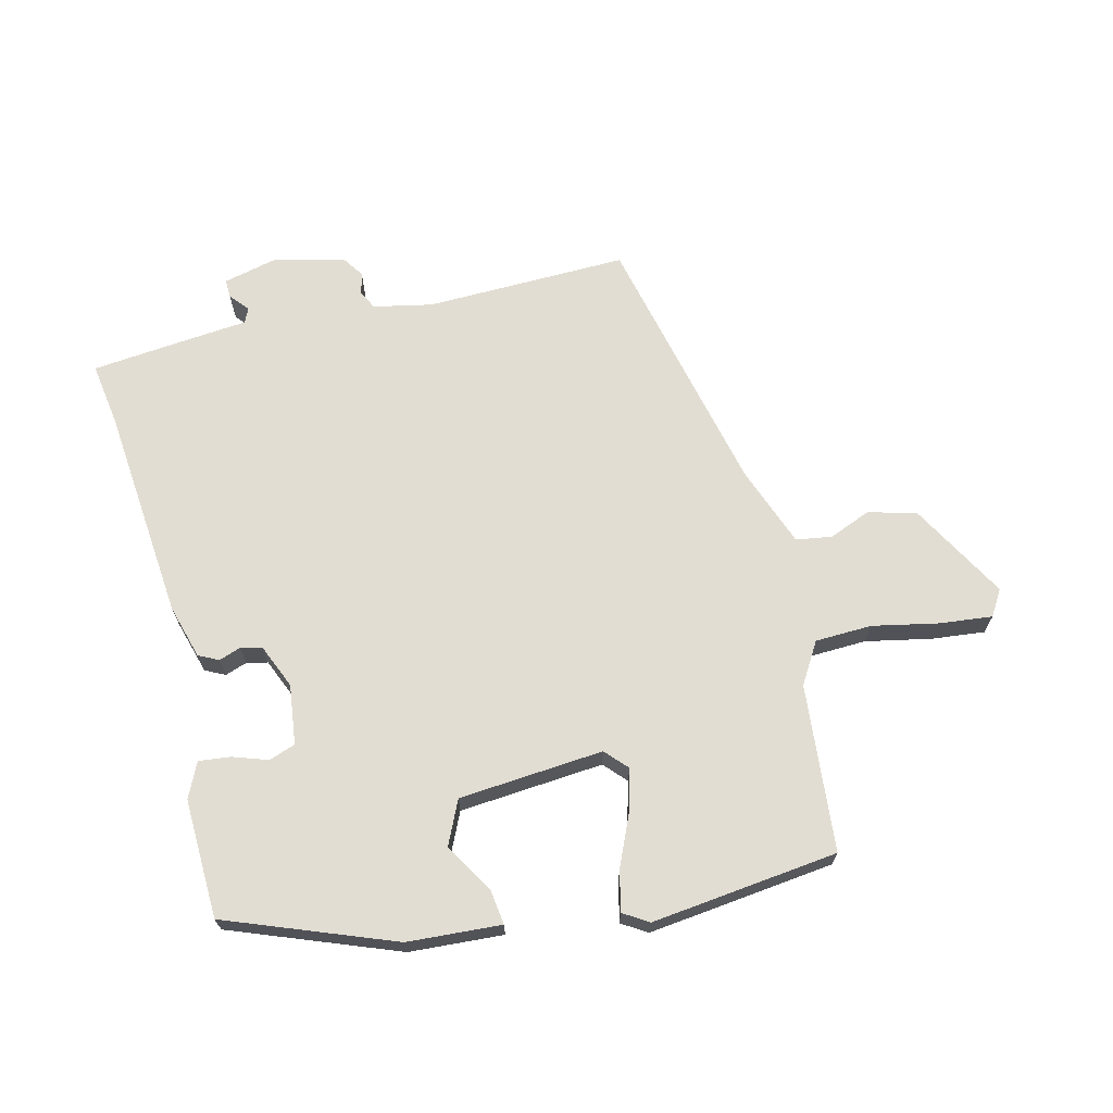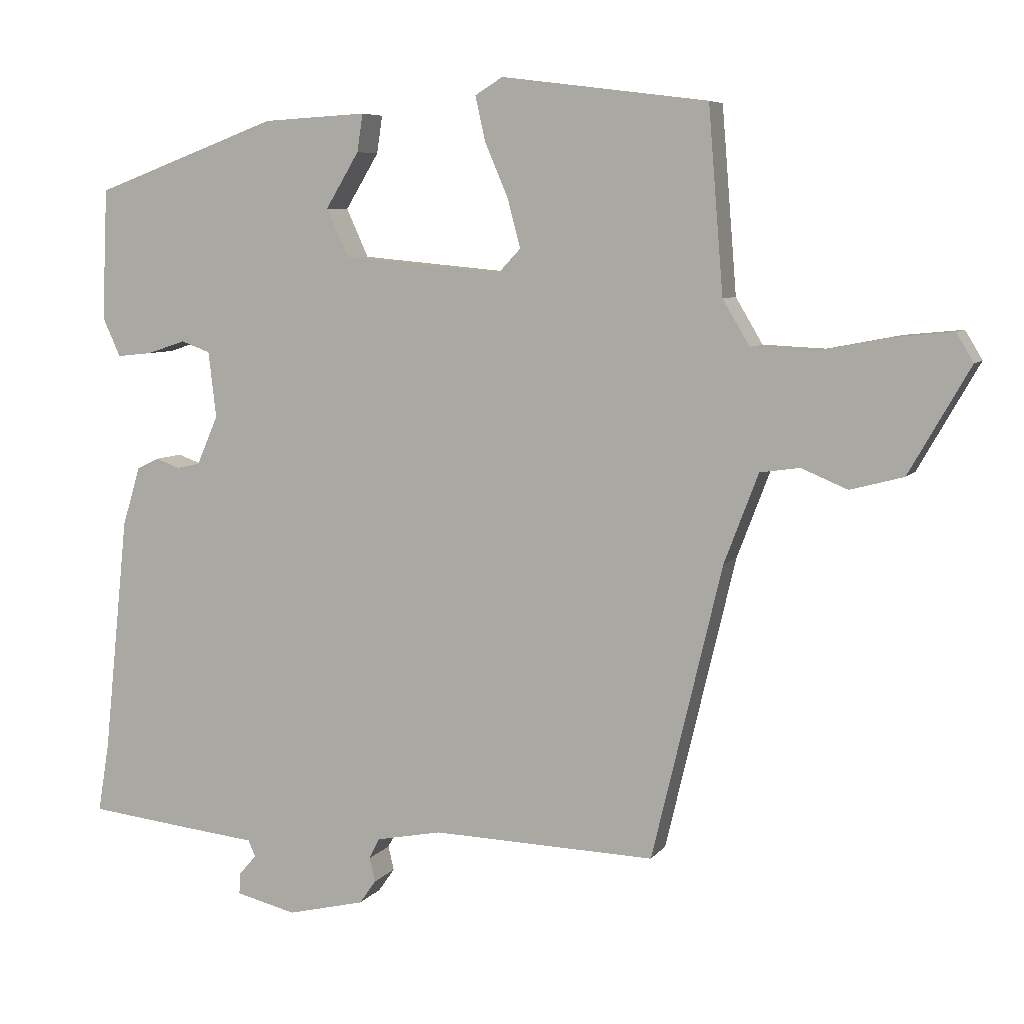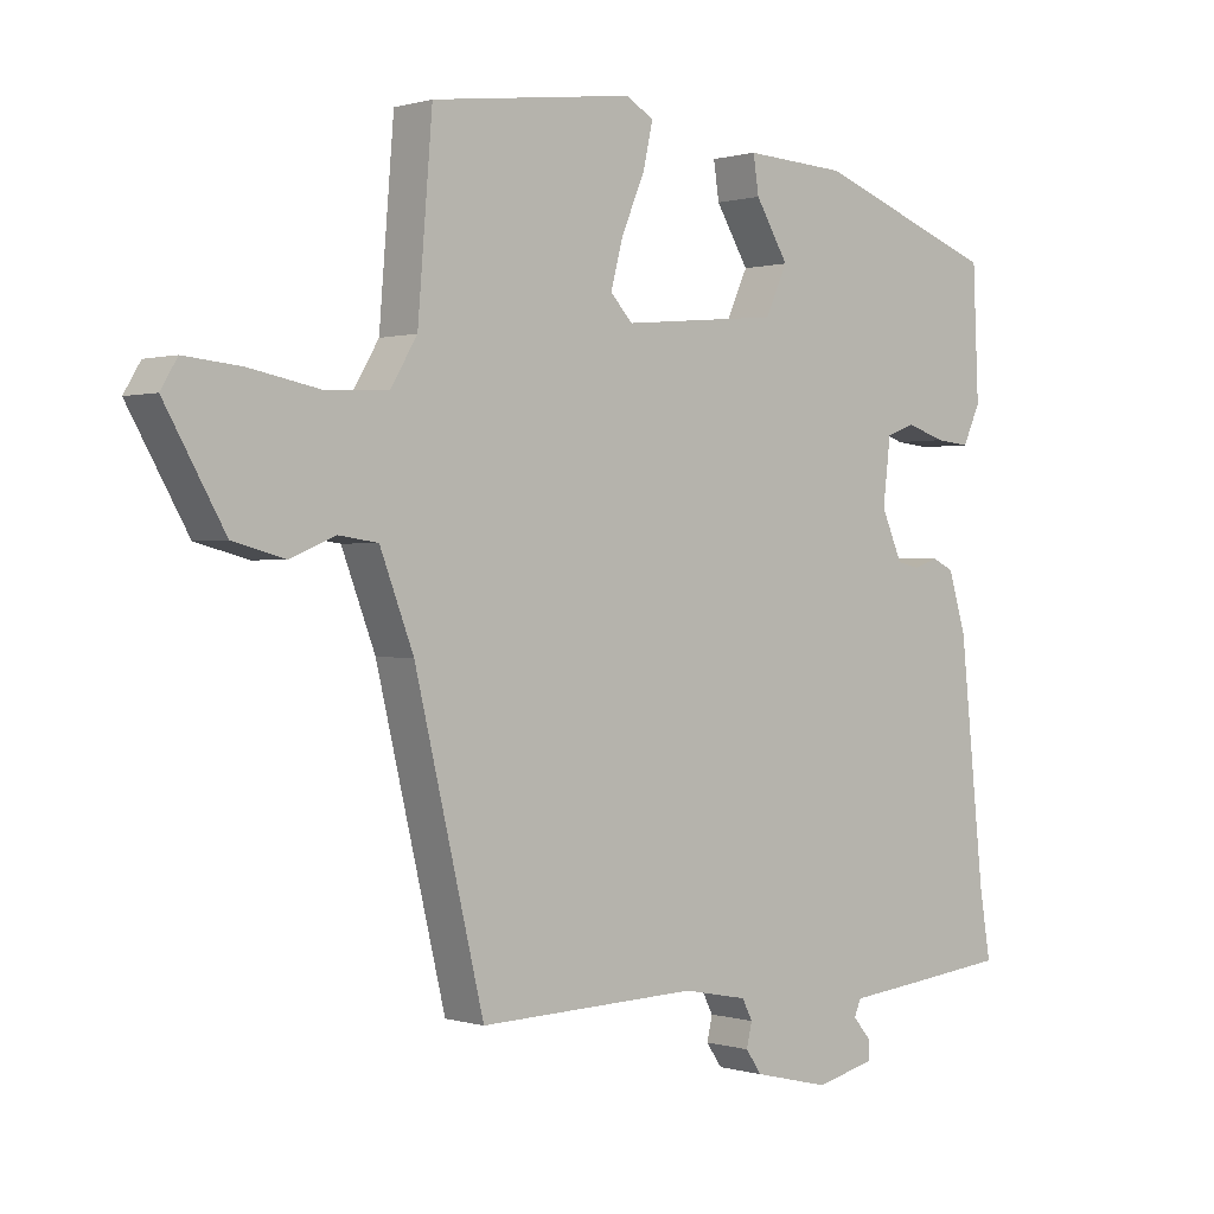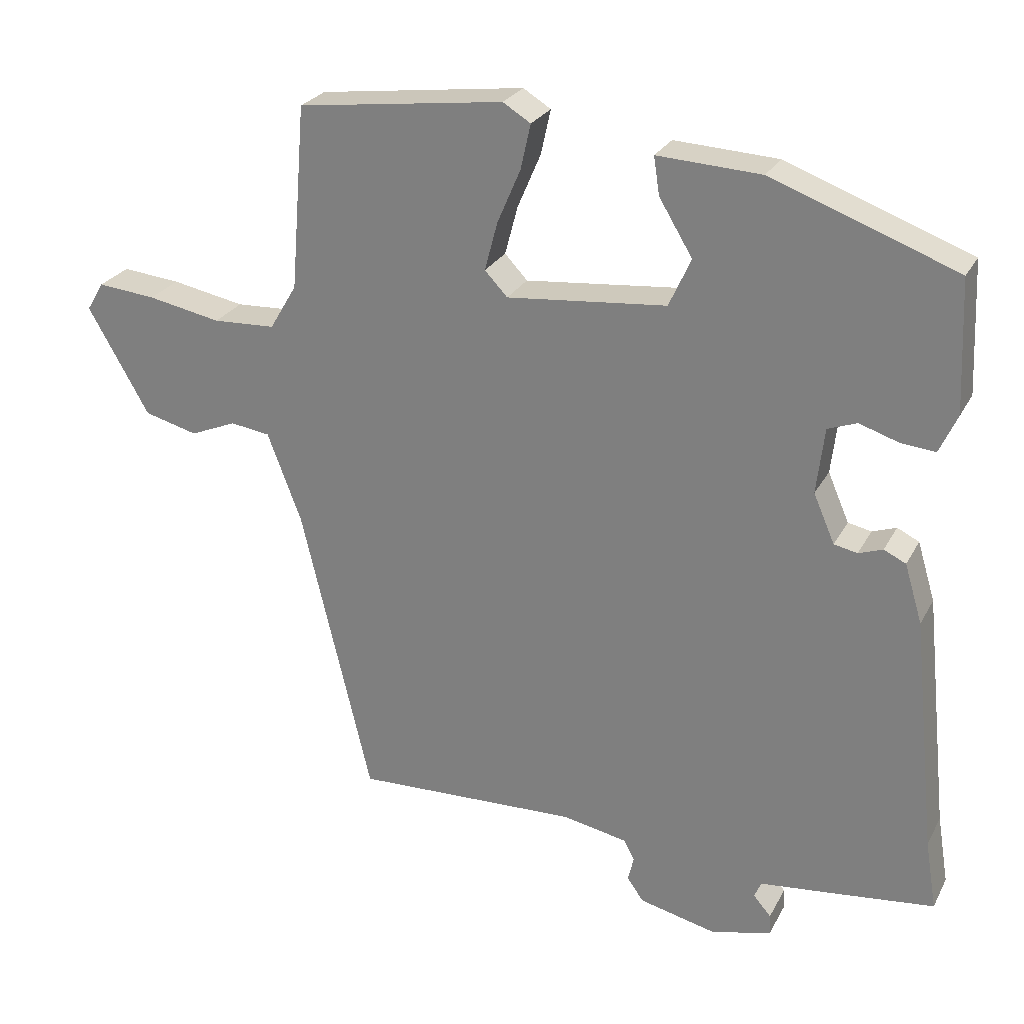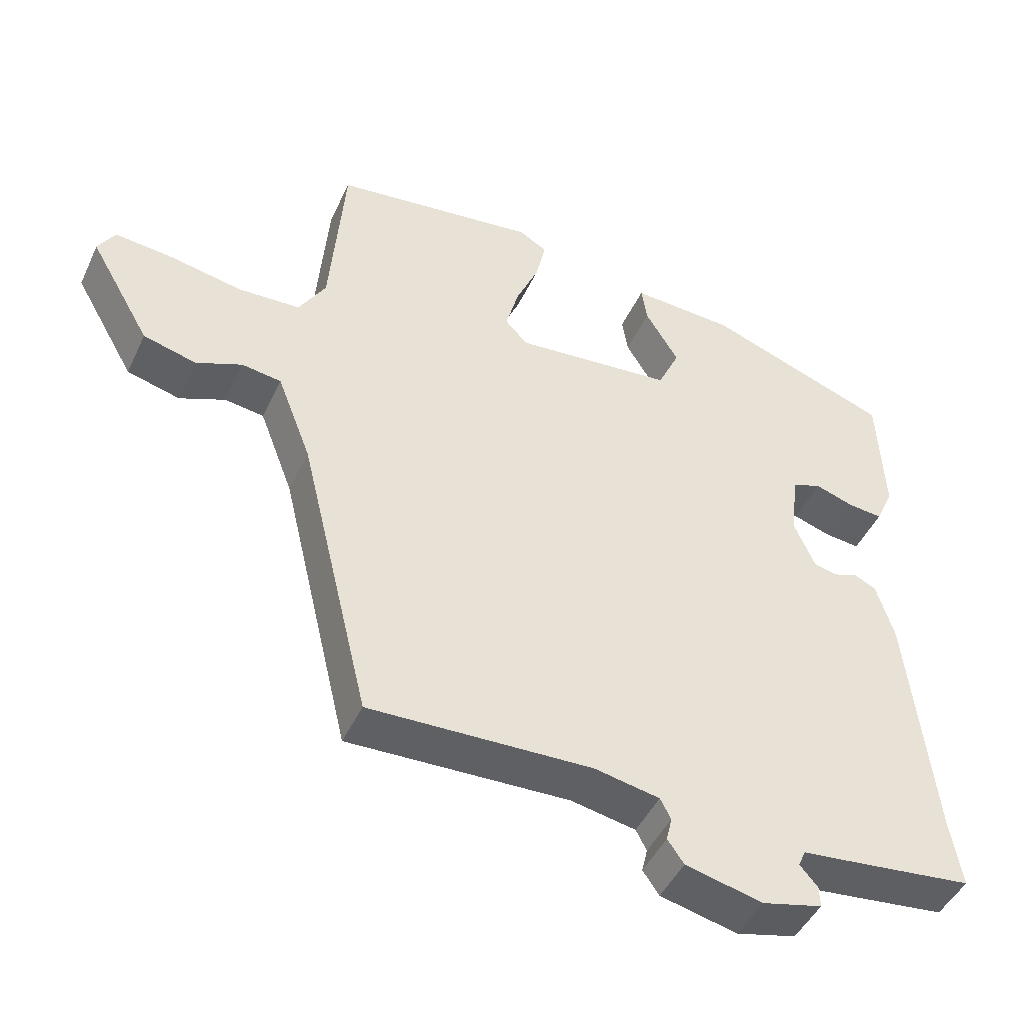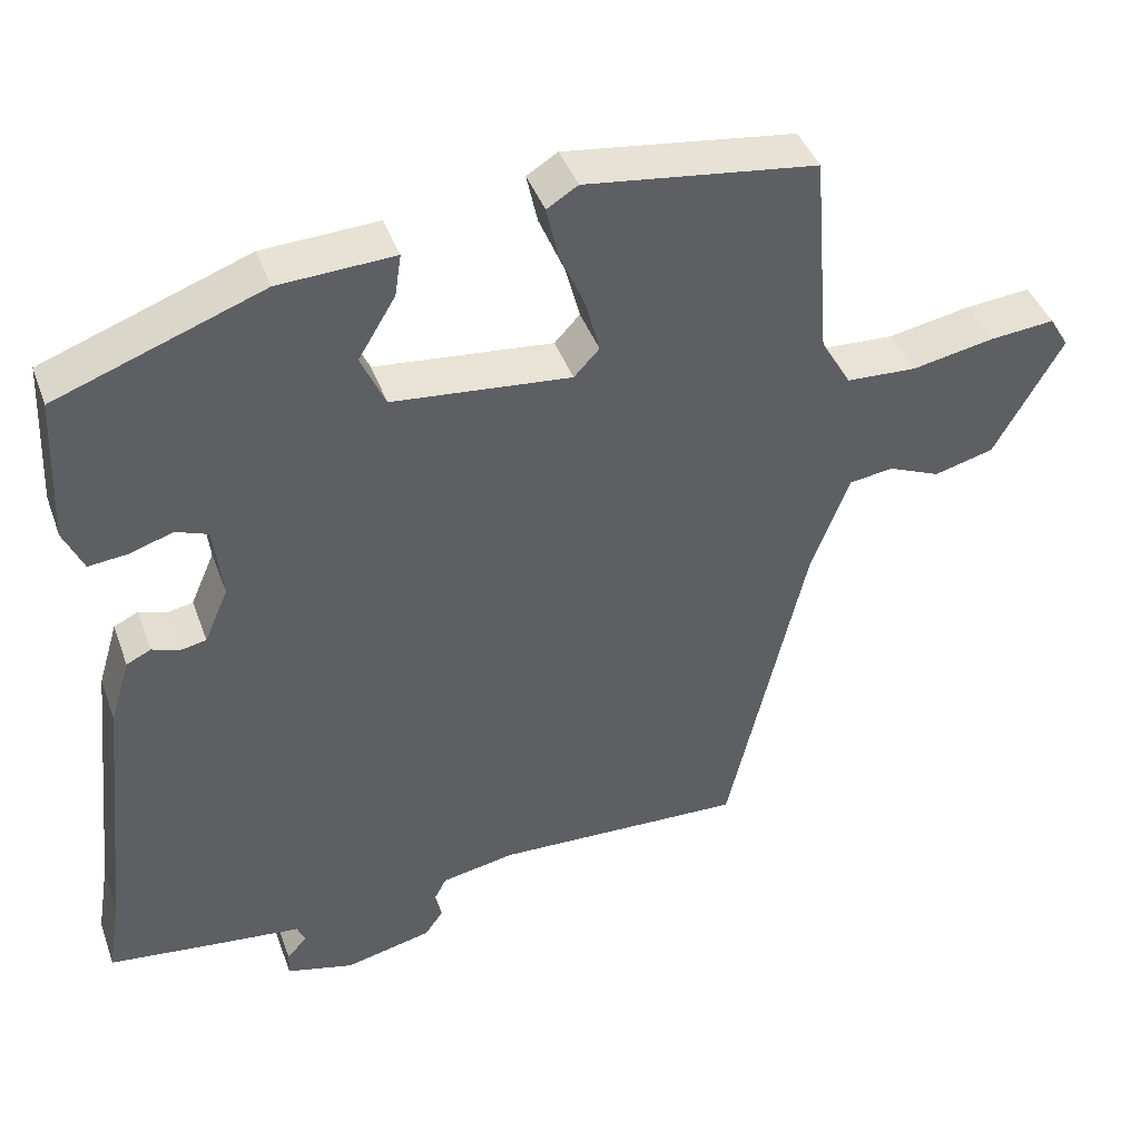
<metadata>
{"format":"obj","ext":"obj","renderer":"f3d","projection":"perspective","resolution":1024,"background":"white","views":[{"elev":68.2,"azim":-13.3,"up":"+Y"},{"elev":6.7,"azim":19.9,"up":"+Z"},{"elev":0.4,"azim":138.3,"up":"+Z"},{"elev":25.7,"azim":-157.5,"up":"+Z"},{"elev":-46.0,"azim":155.9,"up":"+Z"},{"elev":41.8,"azim":-19.1,"up":"+Z"}]}
</metadata>
<code>
v -0.505 0.07 -0.531
v -0.489 0.07 -0.433
v -0.454 0.07 -0.098
v -0.429 0.07 -0.015
v -0.398 0.07 0
v -0.364 0.07 -0.012
v -0.331 0.07 -0.005
v -0.301 0.07 0.064
v -0.312 0.07 0.157
v -0.353 0.07 0.172
v -0.408 0.07 0.154
v -0.457 0.07 0.149
v -0.482 0.07 0.204
v -0.474 0.07 0.389
v -0.214 0.07 0.485
v -0.068 0.07 0.493
v -0.076 0.07 0.44
v -0.123 0.07 0.362
v -0.092 0.07 0.294
v 0.133 0.07 0.273
v 0.165 0.07 0.307
v 0.147 0.07 0.375
v 0.114 0.07 0.452
v 0.1 0.07 0.515
v 0.139 0.07 0.539
v 0.43 0.07 0.502
v 0.451 0.07 0.242
v 0.489 0.07 0.178
v 0.577 0.07 0.174
v 0.68 0.07 0.194
v 0.762 0.07 0.202
v 0.786 0.07 0.162
v 0.7 0.07 0.012
v 0.625 0.07 -0.008
v 0.56 0.07 0.019
v 0.504 0.07 0.011
v 0.456 0.07 -0.115
v 0.357 0.07 -0.53
v 0.042 0.07 -0.52
v -0.05 0.07 -0.538
v -0.065 0.07 -0.567
v -0.057 0.07 -0.601
v -0.08 0.07 -0.634
v -0.189 0.07 -0.66
v -0.274 0.07 -0.639
v -0.273 0.07 -0.61
v -0.248 0.07 -0.581
v -0.258 0.07 -0.558
v -0.362 0.07 -0.547
v -0.505 0 -0.531
v -0.489 0 -0.433
v -0.454 0 -0.098
v -0.429 0 -0.015
v -0.398 0 0
v -0.364 0 -0.012
v -0.331 0 -0.005
v -0.301 0 0.064
v -0.312 0 0.157
v -0.353 0 0.172
v -0.408 0 0.154
v -0.457 0 0.149
v -0.482 0 0.204
v -0.474 0 0.389
v -0.214 0 0.485
v -0.068 0 0.493
v -0.076 0 0.44
v -0.123 0 0.362
v -0.092 0 0.294
v 0.133 0 0.273
v 0.165 0 0.307
v 0.147 0 0.375
v 0.114 0 0.452
v 0.1 0 0.515
v 0.139 0 0.539
v 0.43 0 0.502
v 0.451 0 0.242
v 0.489 0 0.178
v 0.577 0 0.174
v 0.68 0 0.194
v 0.762 0 0.202
v 0.786 0 0.162
v 0.7 0 0.012
v 0.625 0 -0.008
v 0.56 0 0.019
v 0.504 0 0.011
v 0.456 0 -0.115
v 0.357 0 -0.53
v 0.042 0 -0.52
v -0.05 0 -0.538
v -0.065 0 -0.567
v -0.057 0 -0.601
v -0.08 0 -0.634
v -0.189 0 -0.66
v -0.274 0 -0.639
v -0.273 0 -0.61
v -0.248 0 -0.581
v -0.258 0 -0.558
v -0.362 0 -0.547
f 48 49 1 2
f 45 46 47
f 44 45 47
f 43 44 47
f 42 43 47
f 41 42 47
f 40 41 47 48
f 4 5 6
f 3 4 6
f 2 3 6
f 48 2 6
f 40 48 6
f 39 40 6
f 39 6 7
f 38 39 7
f 37 38 7
f 33 34 35
f 32 33 35
f 31 32 35
f 30 31 35
f 29 30 35
f 28 29 35 36
f 37 7 8
f 36 37 8
f 28 36 8
f 27 28 8
f 25 26 27
f 24 25 27
f 23 24 27
f 22 23 27
f 16 17 18
f 15 16 18
f 14 15 18
f 13 14 18
f 12 13 18
f 11 12 18
f 10 11 18
f 9 10 18 19
f 8 9 19 20
f 21 22 27
f 20 21 27
f 8 20 27
f 51 50 98 97
f 96 95 94
f 96 94 93
f 96 93 92
f 96 92 91
f 96 91 90
f 97 96 90 89
f 55 54 53
f 55 53 52
f 55 52 51
f 55 51 97
f 55 97 89
f 55 89 88
f 56 55 88
f 56 88 87
f 56 87 86
f 84 83 82
f 84 82 81
f 84 81 80
f 84 80 79
f 84 79 78
f 85 84 78 77
f 57 56 86
f 57 86 85
f 57 85 77
f 57 77 76
f 76 75 74
f 76 74 73
f 76 73 72
f 76 72 71
f 67 66 65
f 67 65 64
f 67 64 63
f 67 63 62
f 67 62 61
f 67 61 60
f 67 60 59
f 68 67 59 58
f 69 68 58 57
f 76 71 70
f 76 70 69
f 76 69 57
f 1 50 51 2
f 2 51 52 3
f 3 52 53 4
f 4 53 54 5
f 5 54 55 6
f 6 55 56 7
f 7 56 57 8
f 8 57 58 9
f 9 58 59 10
f 10 59 60 11
f 11 60 61 12
f 12 61 62 13
f 13 62 63 14
f 14 63 64 15
f 15 64 65 16
f 16 65 66 17
f 17 66 67 18
f 18 67 68 19
f 19 68 69 20
f 20 69 70 21
f 21 70 71 22
f 22 71 72 23
f 23 72 73 24
f 24 73 74 25
f 25 74 75 26
f 26 75 76 27
f 27 76 77 28
f 28 77 78 29
f 29 78 79 30
f 30 79 80 31
f 31 80 81 32
f 32 81 82 33
f 33 82 83 34
f 34 83 84 35
f 35 84 85 36
f 36 85 86 37
f 37 86 87 38
f 38 87 88 39
f 39 88 89 40
f 40 89 90 41
f 41 90 91 42
f 42 91 92 43
f 43 92 93 44
f 44 93 94 45
f 45 94 95 46
f 46 95 96 47
f 47 96 97 48
f 48 97 98 49
f 49 98 50 1

</code>
